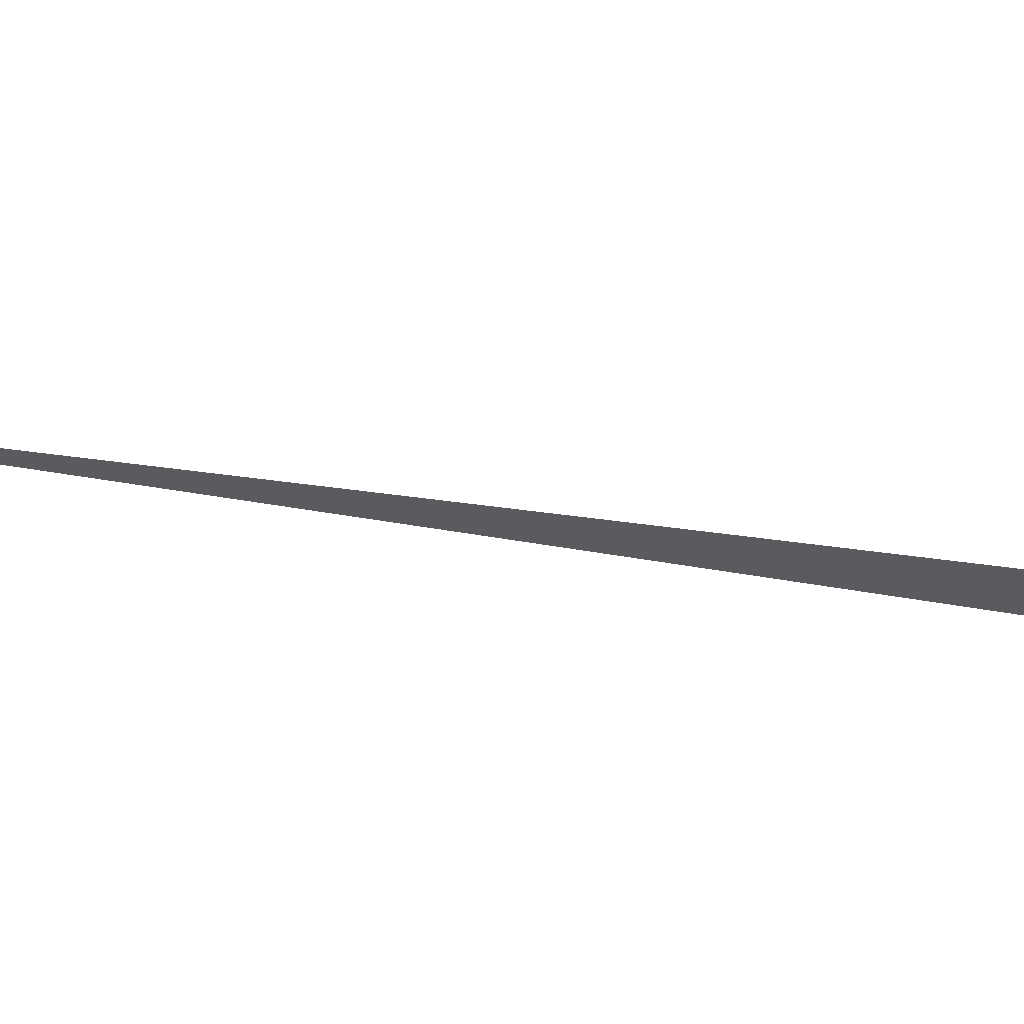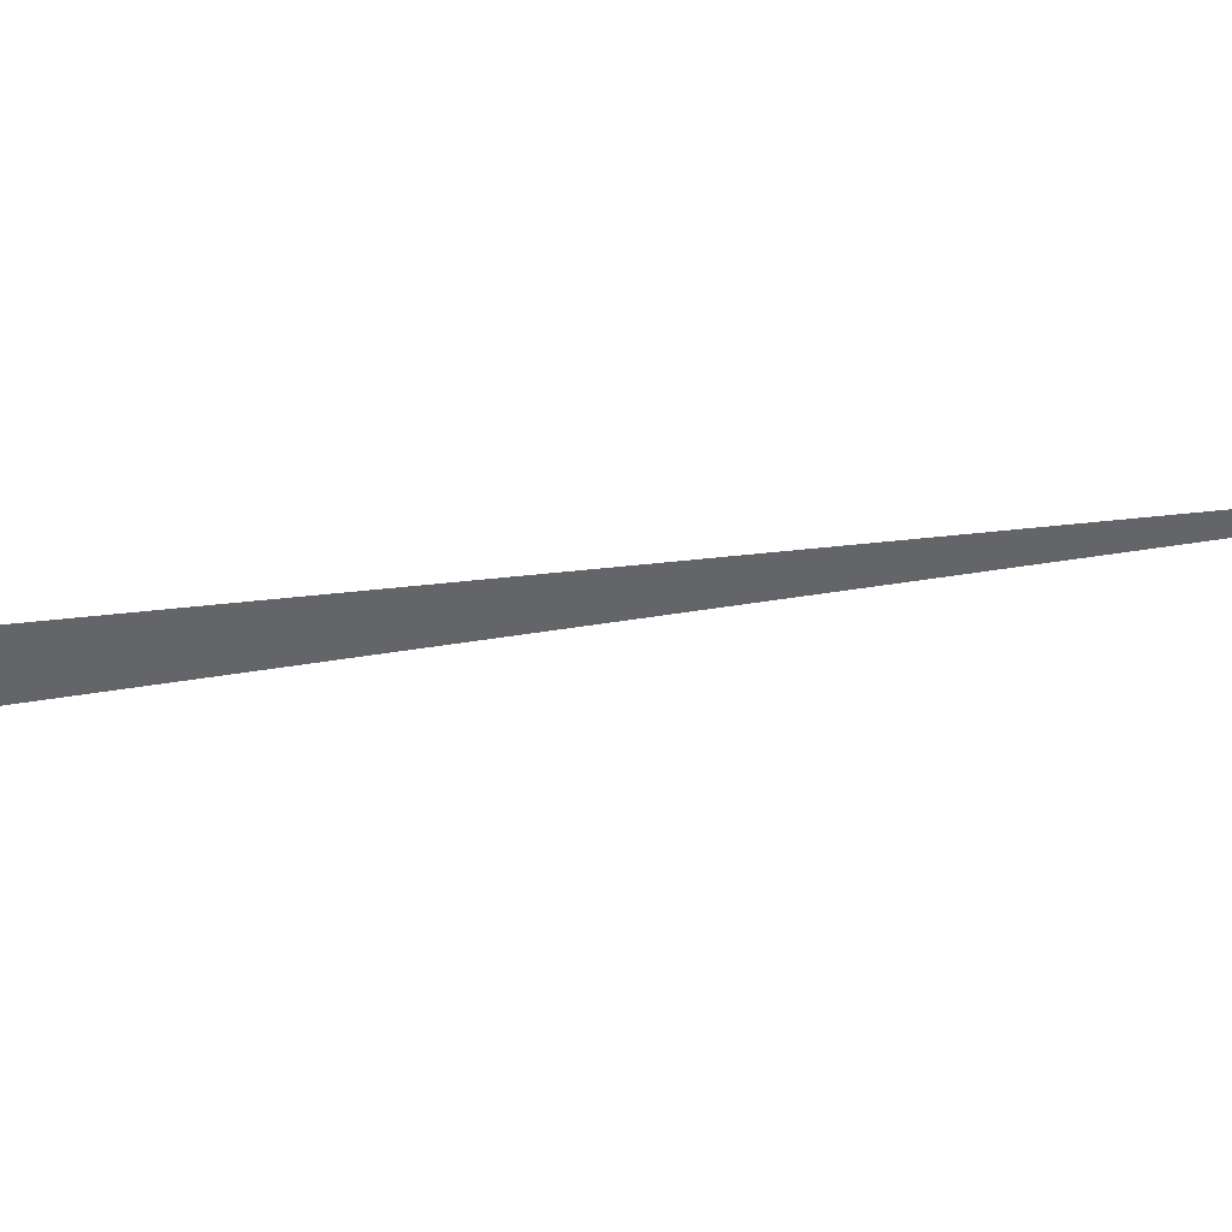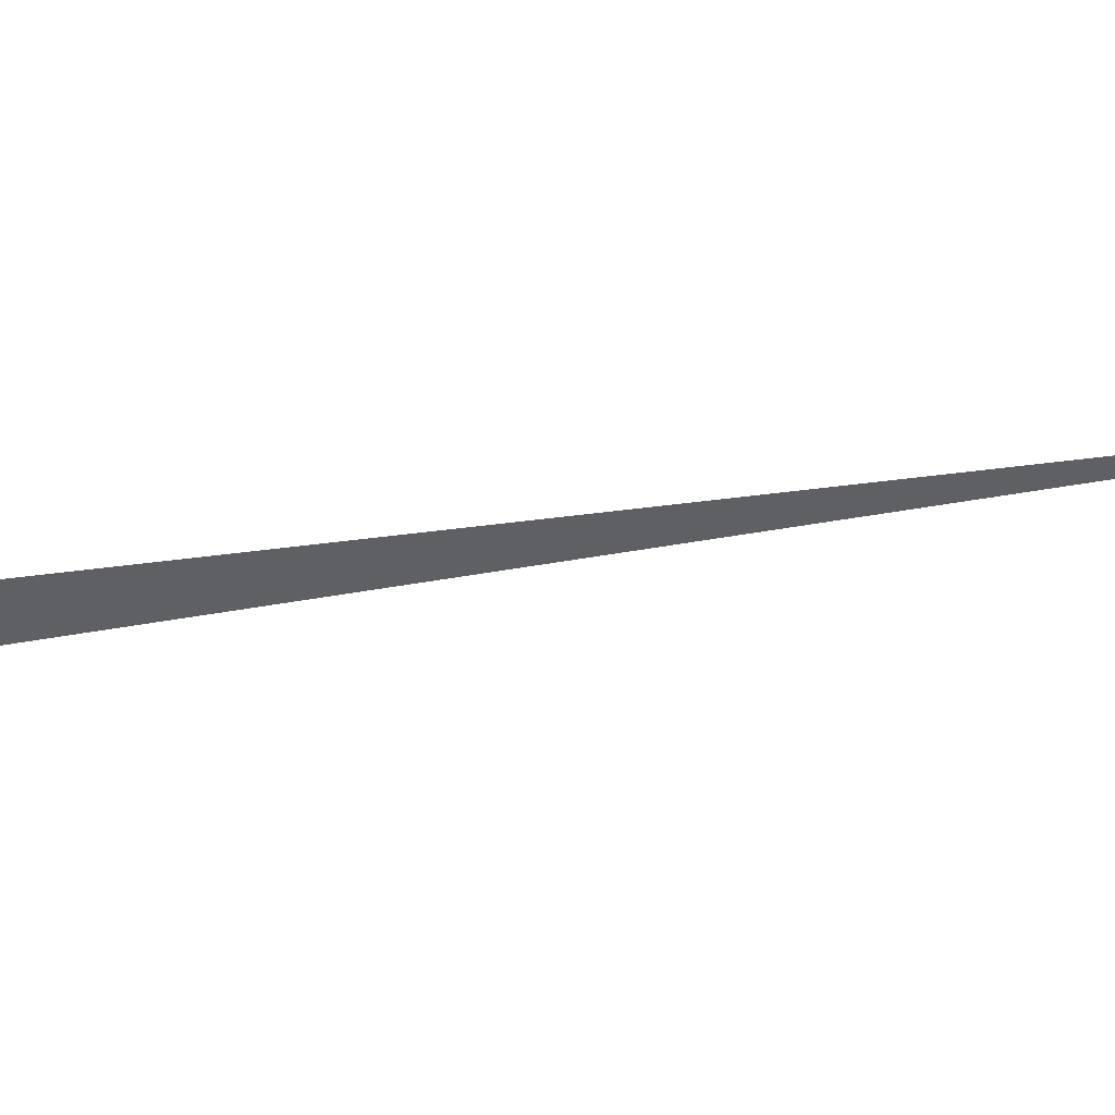
<metadata>
{"format":"obj","ext":"obj","renderer":"f3d","projection":"perspective","resolution":1024,"background":"white","views":[{"elev":-32.2,"azim":57.5,"up":"+Z"},{"elev":-51.6,"azim":-100.1,"up":"+Z"},{"elev":-44.8,"azim":-98.0,"up":"+Z"}]}
</metadata>
<code>
v  -179.5  -544.5  0
v  71.66  283.3  0
v  116.3  268.4  0
f 1 2 3

</code>
